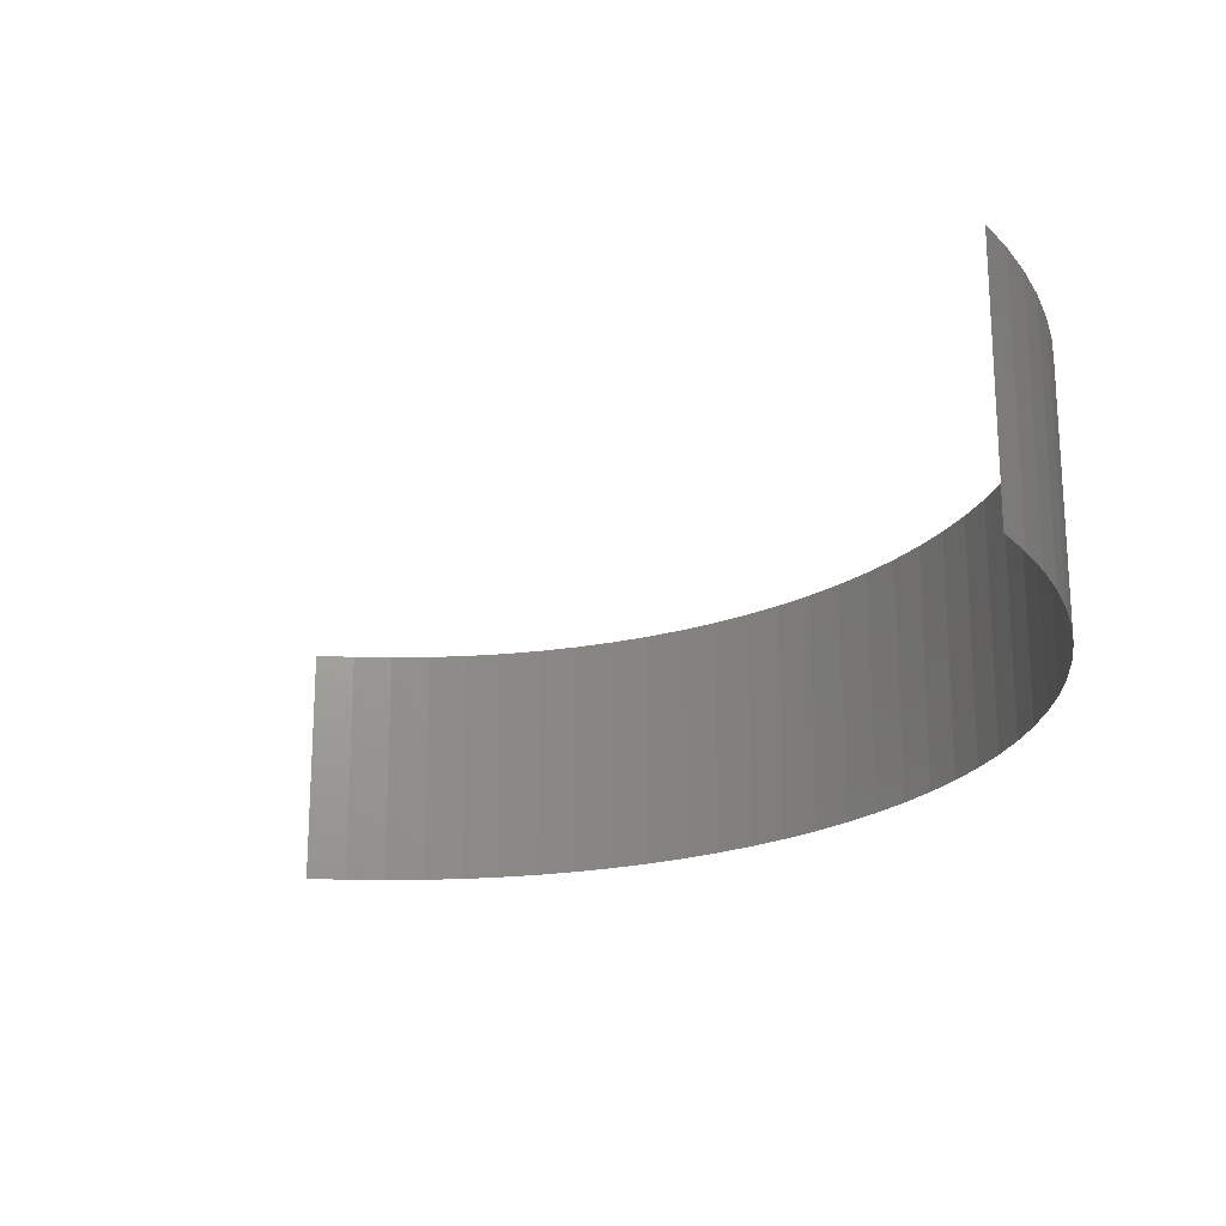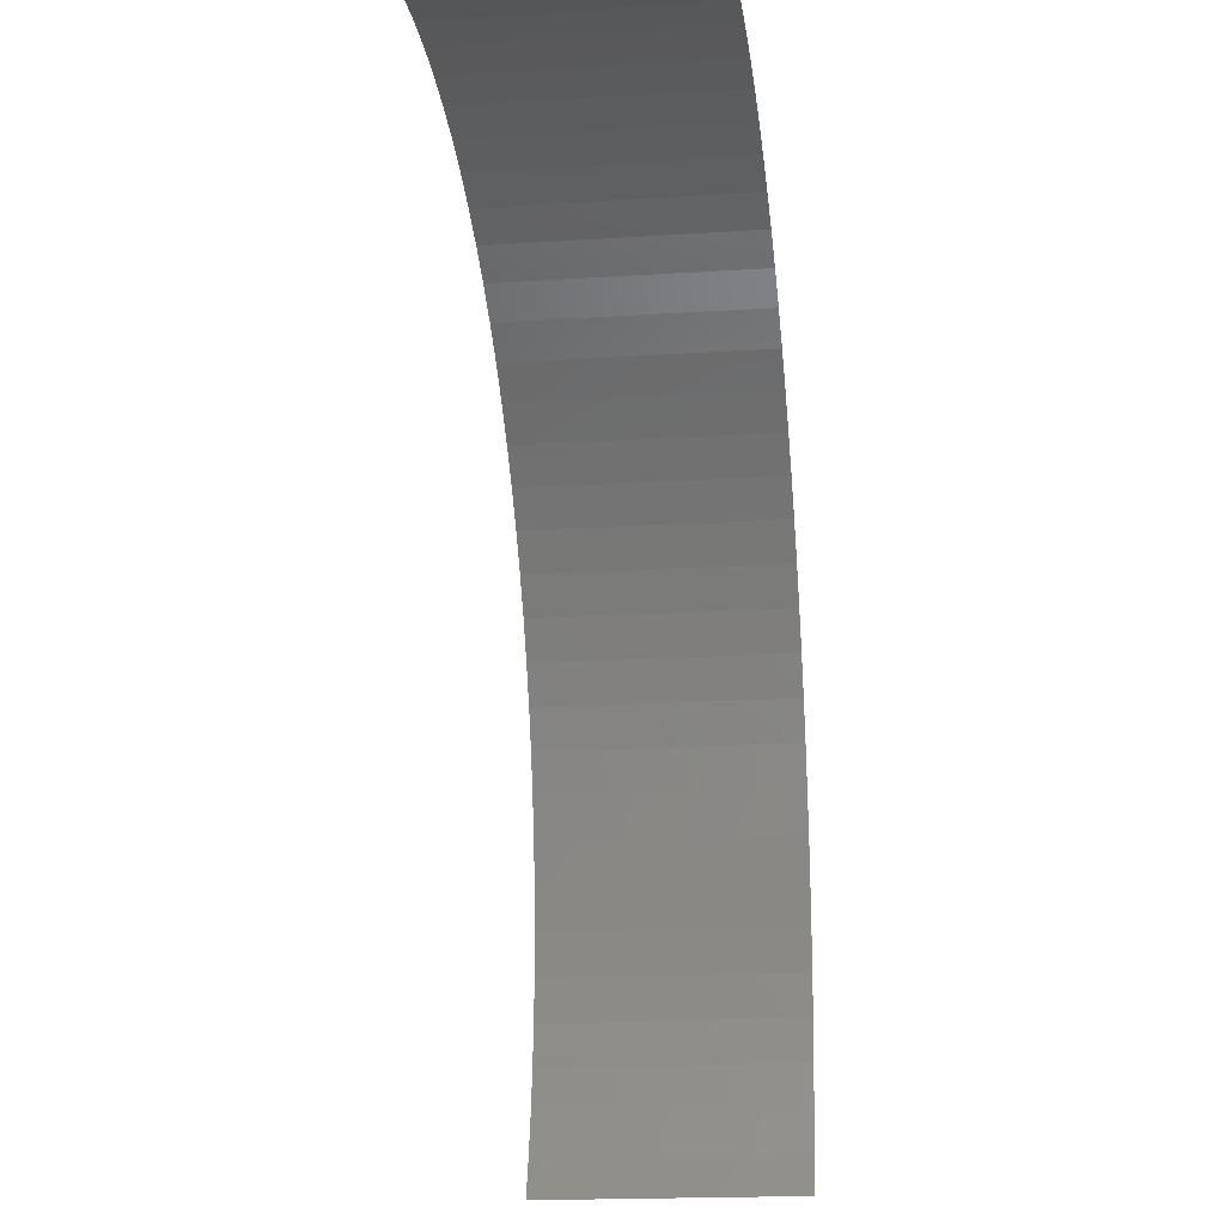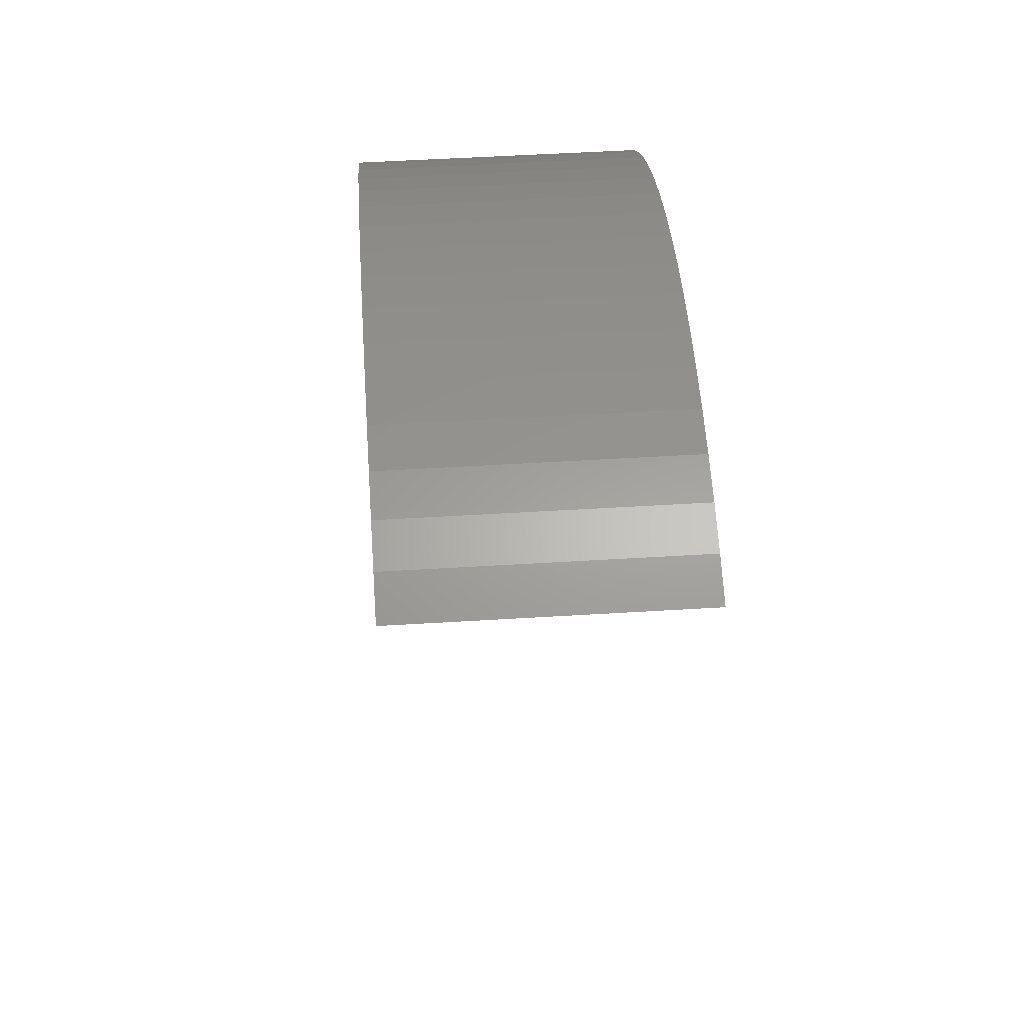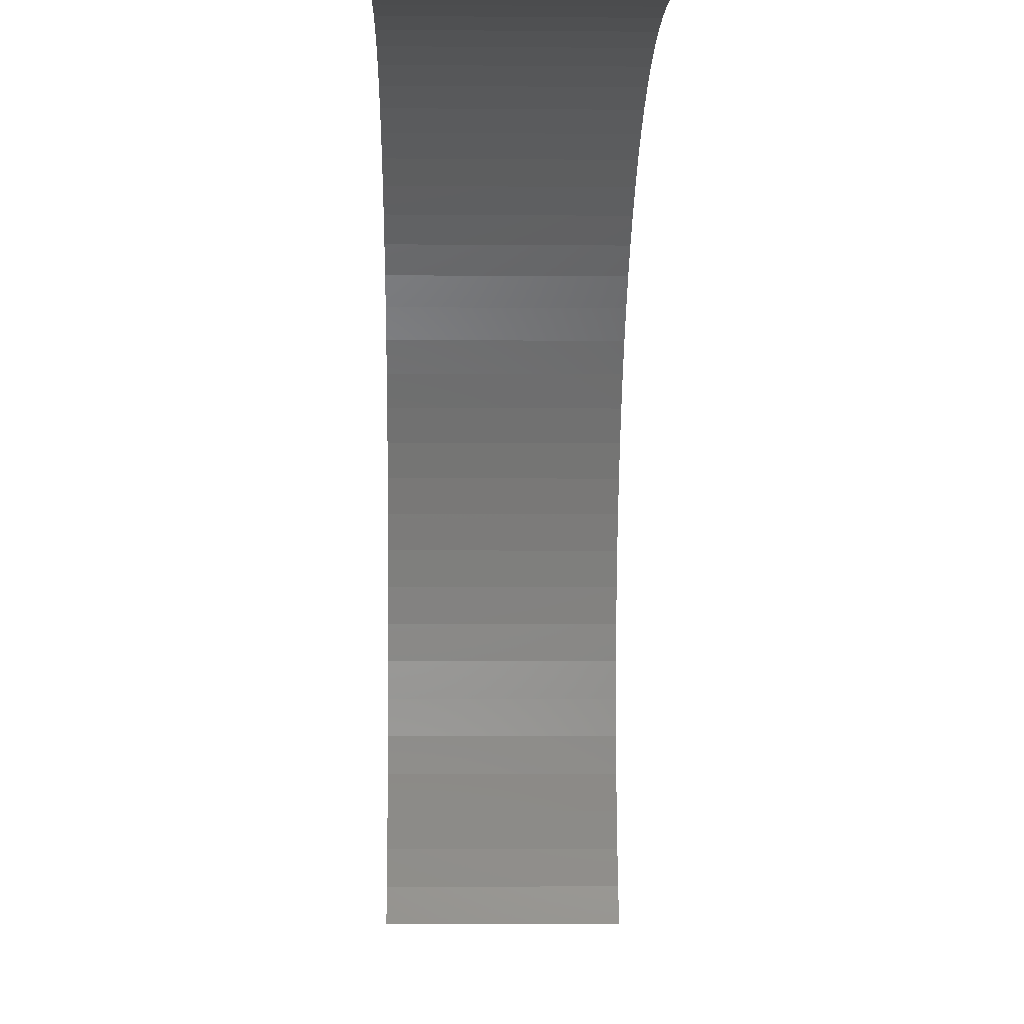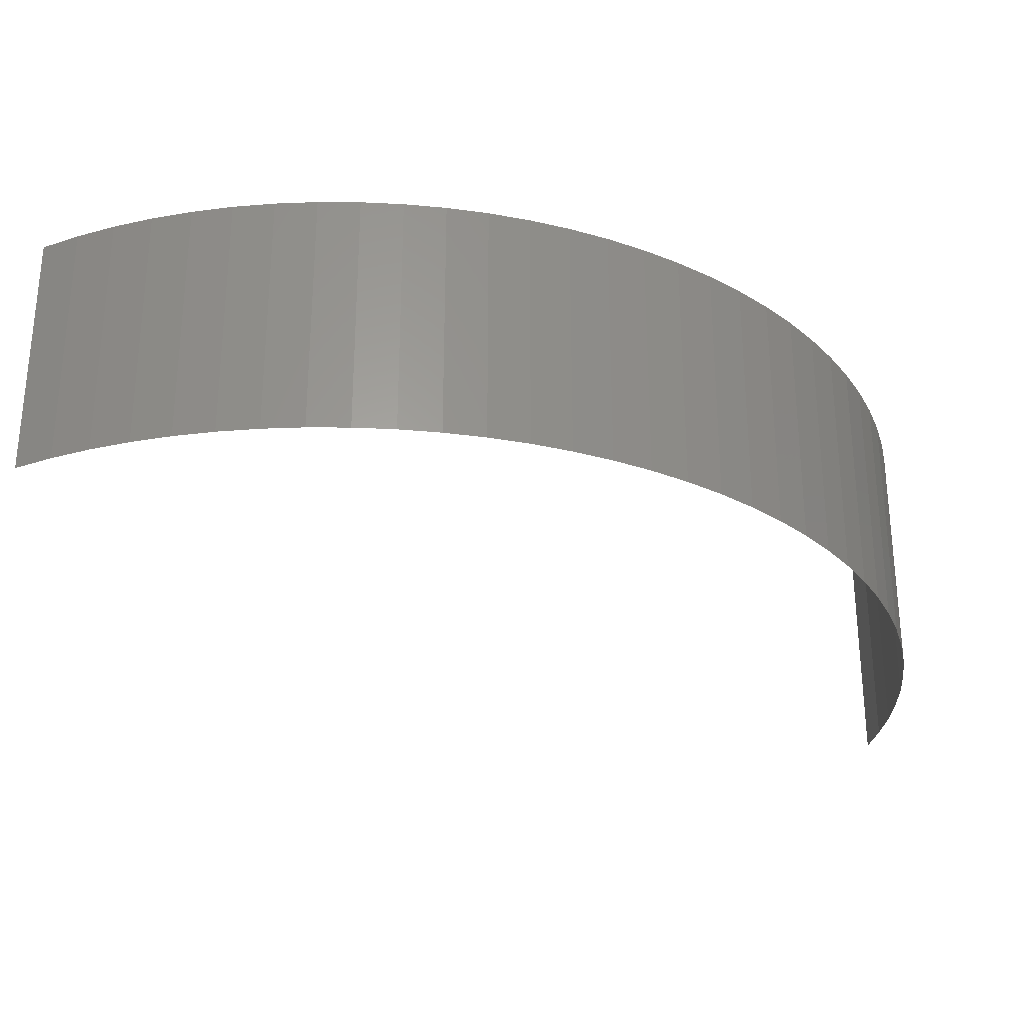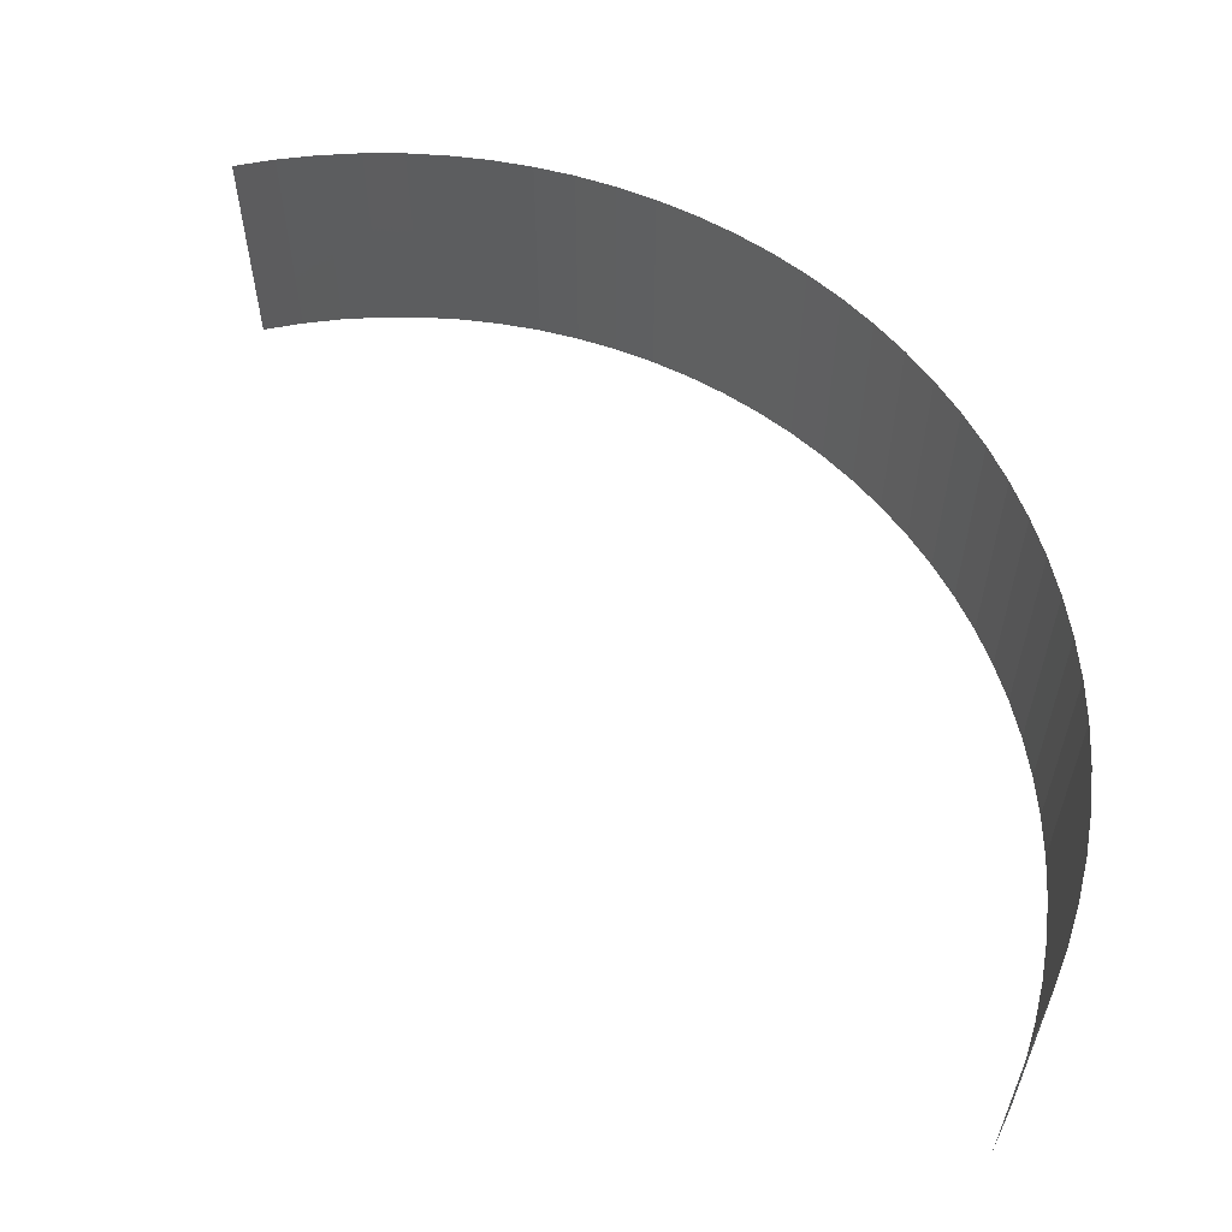
<metadata>
{"format":"stl","ext":"stl","renderer":"f3d","projection":"perspective","resolution":1024,"background":"white","views":[{"elev":-21.1,"azim":12.3,"up":"+Z"},{"elev":-17.5,"azim":-82.5,"up":"+Y"},{"elev":50.0,"azim":-93.9,"up":"+Y"},{"elev":-4.9,"azim":-91.5,"up":"+Y"},{"elev":-28.7,"azim":98.0,"up":"+Z"},{"elev":58.5,"azim":7.1,"up":"+Z"}]}
</metadata>
<code>
# stl→obj: 70 verts, 68 faces
v 145.3 -123.7 8.067e-15
v 145.1 -124.3 7.156e-15
v 145.1 -124.3 -3.571
v 145.3 -123.7 -3.571
v 145.5 -123.2 8.056e-15
v 145.5 -123.2 -3.571
v 145.6 -122.6 -3.571
v 145.6 -122.6 8.047e-15
v 145.6 -122 -3.571
v 145.6 -122 8.038e-15
v 145.7 -121.4 8.03e-15
v 145.7 -121.4 -3.571
v 145.7 -120.8 -3.571
v 145.7 -120.8 8.023e-15
v 145.6 -120.2 -3.571
v 145.6 -120.2 8.017e-15
v 145.5 -119.7 -3.571
v 145.5 -119.7 8.012e-15
v 145.4 -119.1 -3.571
v 145.4 -119.1 8.008e-15
v 145.2 -118.5 8.005e-15
v 145.2 -118.5 -3.571
v 145 -118 8.004e-15
v 145 -118 -3.571
v 144.8 -117.4 8.003e-15
v 144.8 -117.4 -3.571
v 144.5 -116.9 8.003e-15
v 144.5 -116.9 -3.571
v 144.2 -116.4 8.005e-15
v 144.2 -116.4 -3.571
v 143.9 -115.9 8.007e-15
v 143.9 -115.9 -3.571
v 143.5 -115.5 8.011e-15
v 143.5 -115.5 -3.571
v 143.1 -115.1 8.015e-15
v 143.1 -115.1 -3.571
v 142.7 -114.7 8.021e-15
v 142.7 -114.7 -3.571
v 142.2 -114.3 8.027e-15
v 142.2 -114.3 -3.571
v 141.8 -113.9 -3.571
v 141.8 -113.9 8.035e-15
v 141.3 -113.6 8.043e-15
v 141.3 -113.6 -3.571
v 140.7 -113.4 8.052e-15
v 140.7 -113.4 -3.571
v 140.2 -113.1 8.062e-15
v 140.2 -113.1 -3.571
v 139.7 -112.9 8.073e-15
v 139.7 -112.9 -3.571
v 139.1 -112.8 8.085e-15
v 139.1 -112.8 -3.571
v 138.5 -112.6 8.097e-15
v 138.5 -112.6 -3.571
v 137.9 -112.6 -3.571
v 137.9 -112.6 8.11e-15
v 137.4 -112.5 -3.571
v 137.4 -112.5 8.124e-15
v 136.8 -112.5 8.138e-15
v 136.8 -112.5 -3.571
v 136.2 -112.5 -3.571
v 136.2 -112.5 8.153e-15
v 135.6 -112.6 -3.571
v 135.6 -112.6 8.168e-15
v 135 -112.7 8.183e-15
v 135 -112.7 -3.571
v 134.5 -112.9 8.199e-15
v 134.5 -112.9 -3.571
v 133.9 -113 -3.571
v 133.9 -113 7.373e-15
f 1 2 3
f 1 3 4
f 5 6 7
f 5 4 6
f 5 1 4
f 8 7 9
f 8 5 7
f 10 8 9
f 11 12 13
f 11 9 12
f 11 10 9
f 14 13 15
f 14 11 13
f 16 14 15
f 16 15 17
f 18 16 17
f 18 17 19
f 20 18 19
f 21 20 19
f 21 19 22
f 23 21 22
f 23 22 24
f 25 23 24
f 25 24 26
f 27 25 26
f 27 26 28
f 29 27 28
f 29 28 30
f 31 29 30
f 31 30 32
f 33 31 32
f 33 32 34
f 35 33 34
f 35 34 36
f 37 35 36
f 37 36 38
f 39 40 41
f 39 38 40
f 39 37 38
f 42 39 41
f 43 41 44
f 43 42 41
f 45 44 46
f 45 43 44
f 47 46 48
f 47 45 46
f 49 48 50
f 49 47 48
f 51 50 52
f 51 49 50
f 53 54 55
f 53 52 54
f 53 51 52
f 56 55 57
f 56 53 55
f 58 56 57
f 59 60 61
f 59 57 60
f 59 58 57
f 62 61 63
f 62 59 61
f 64 62 63
f 65 64 63
f 65 63 66
f 67 65 66
f 67 68 69
f 67 66 68
f 70 67 69

</code>
